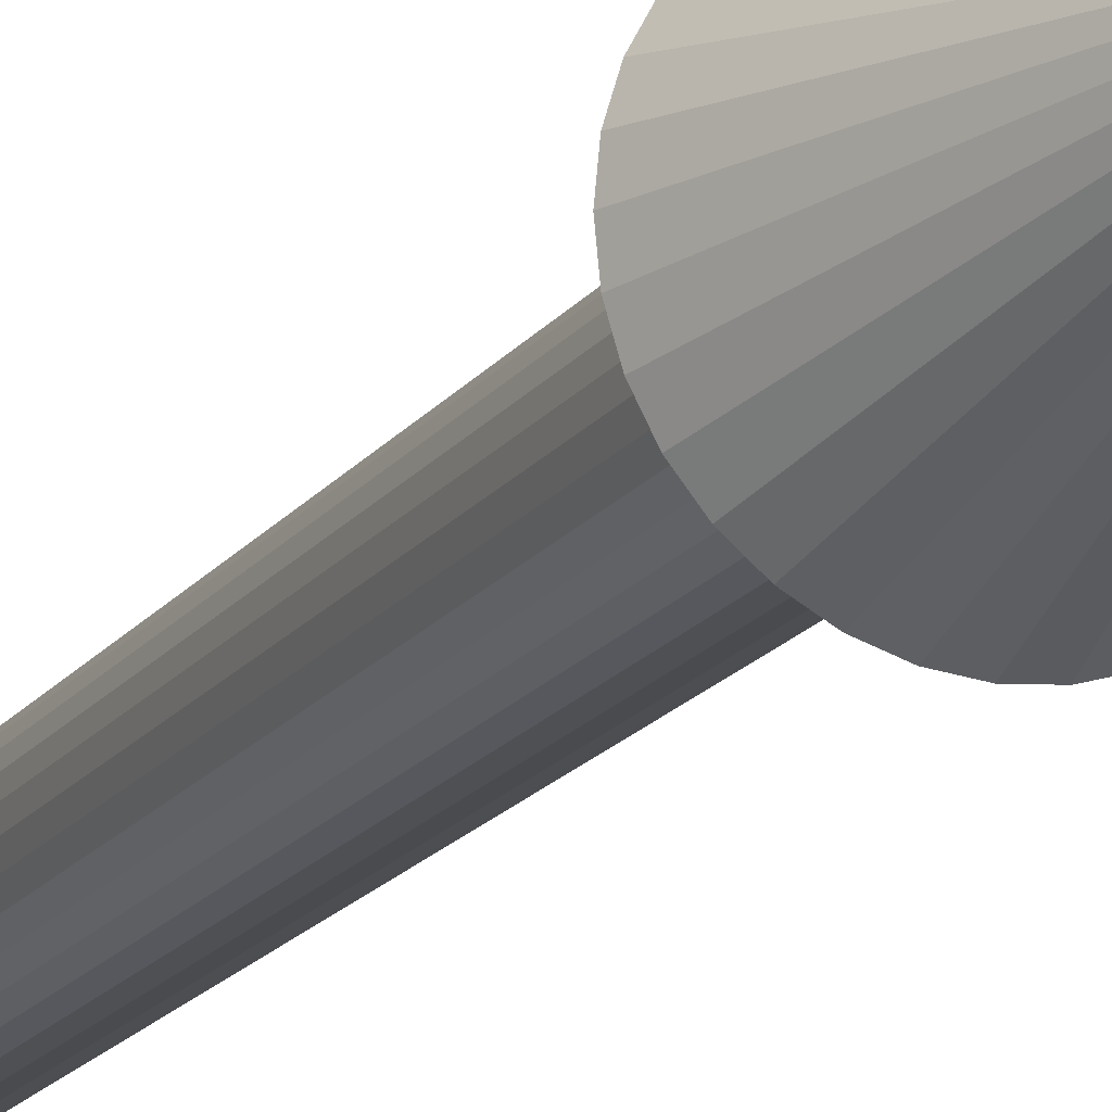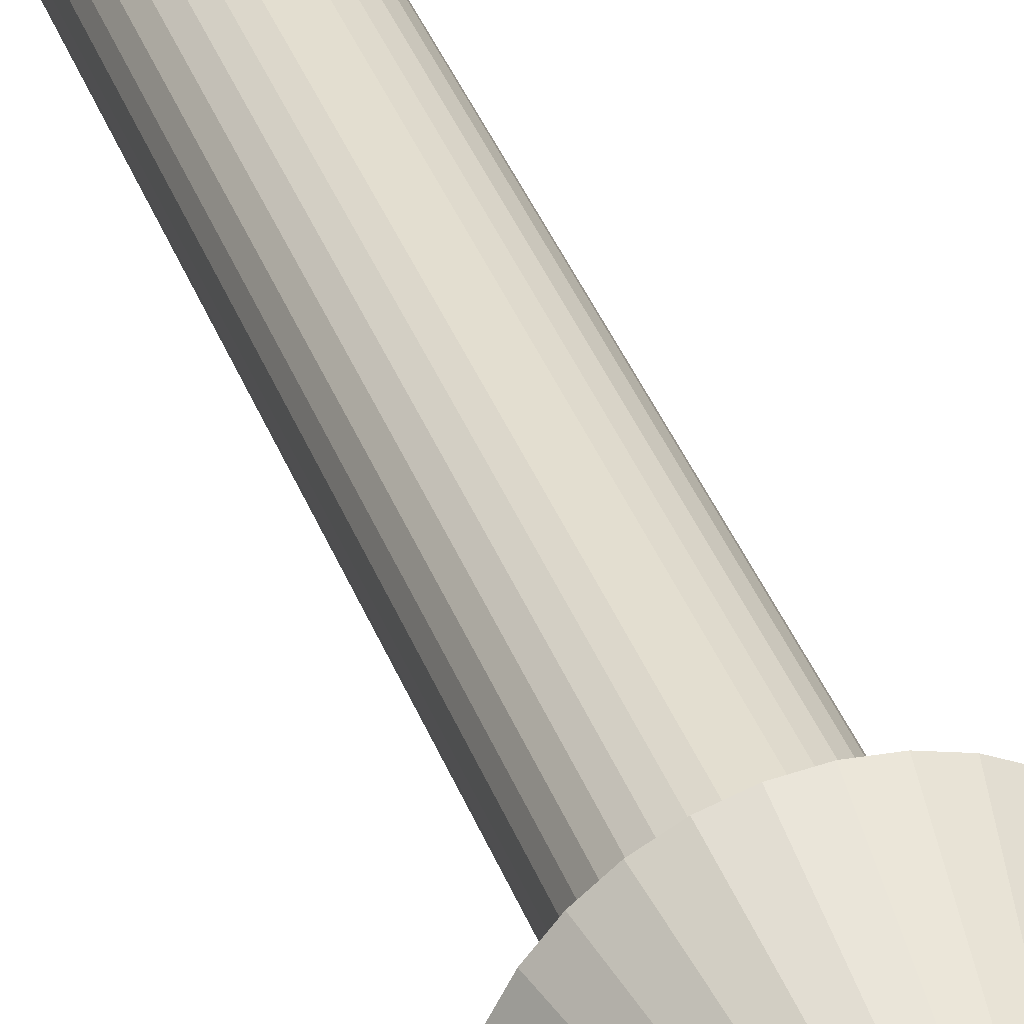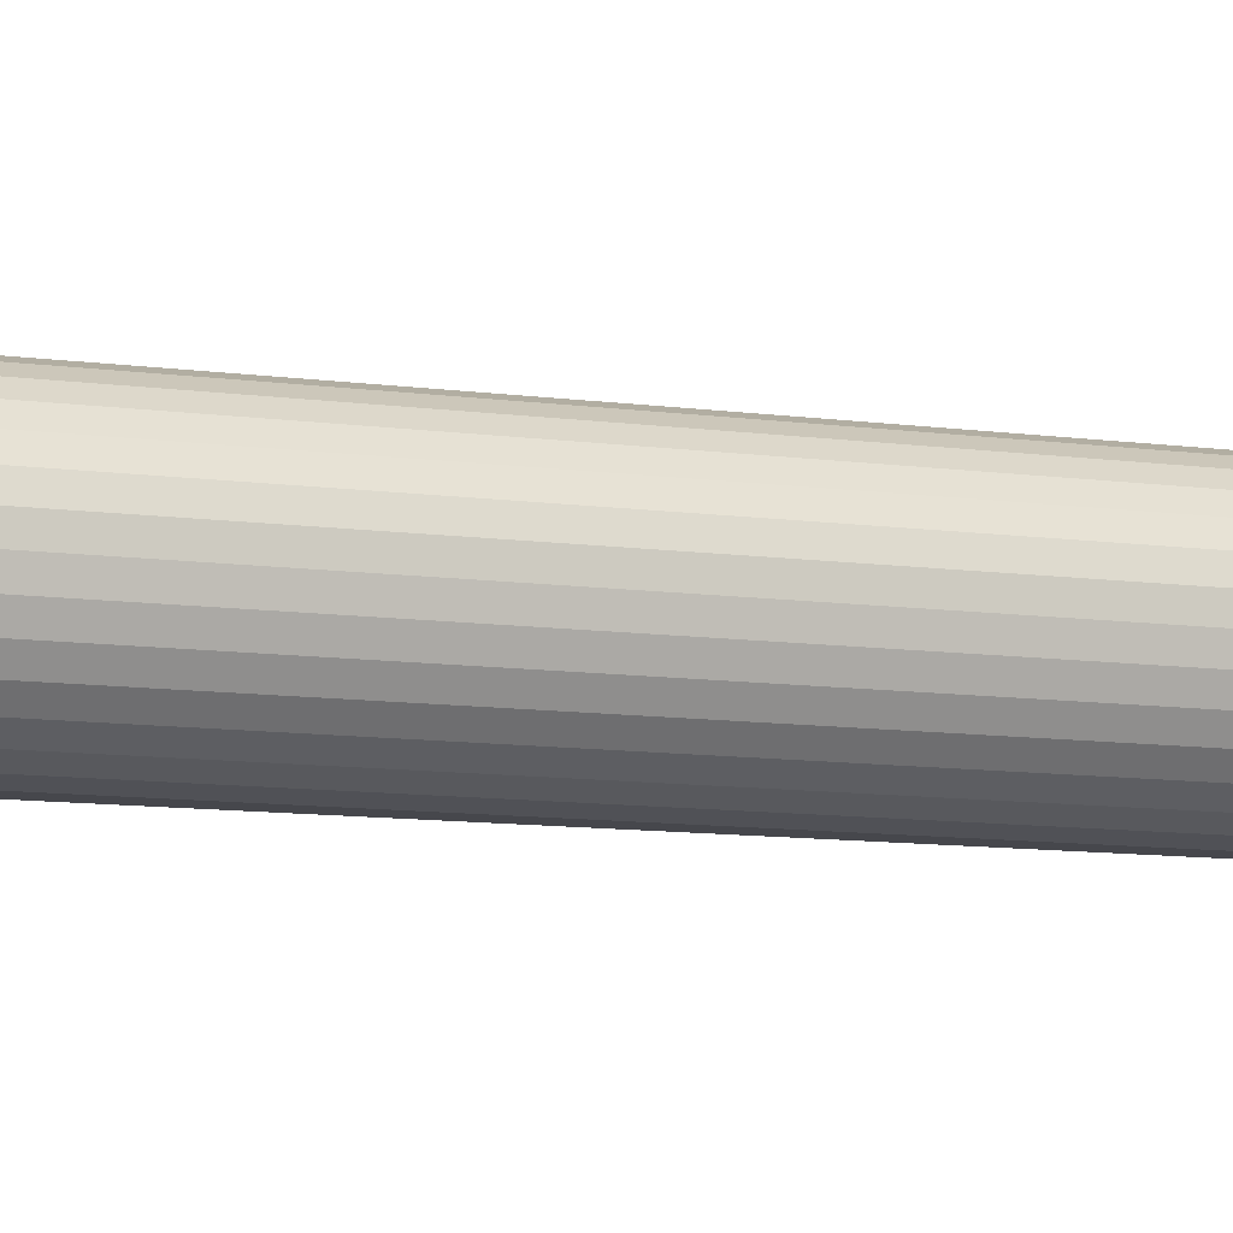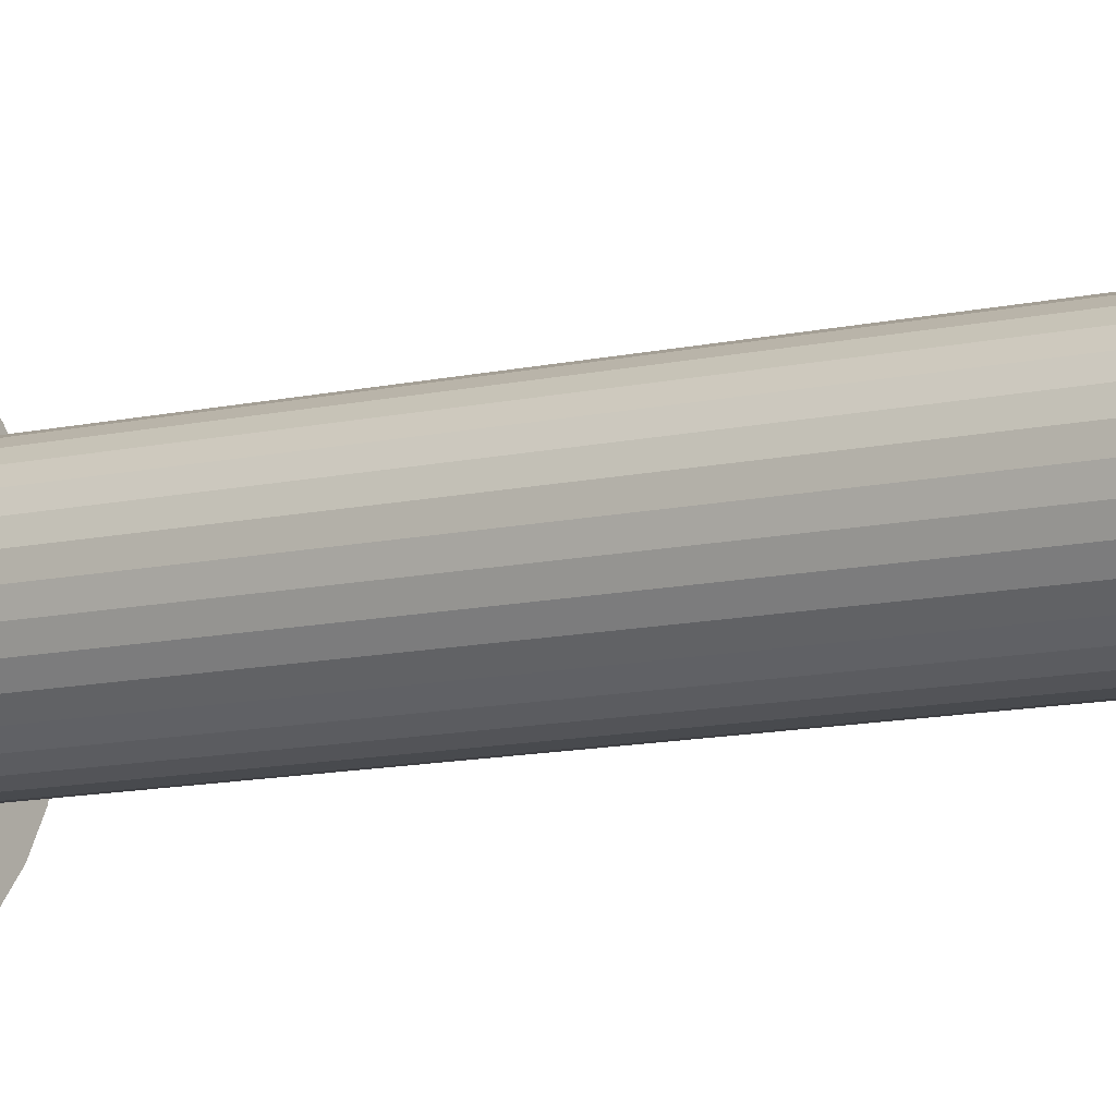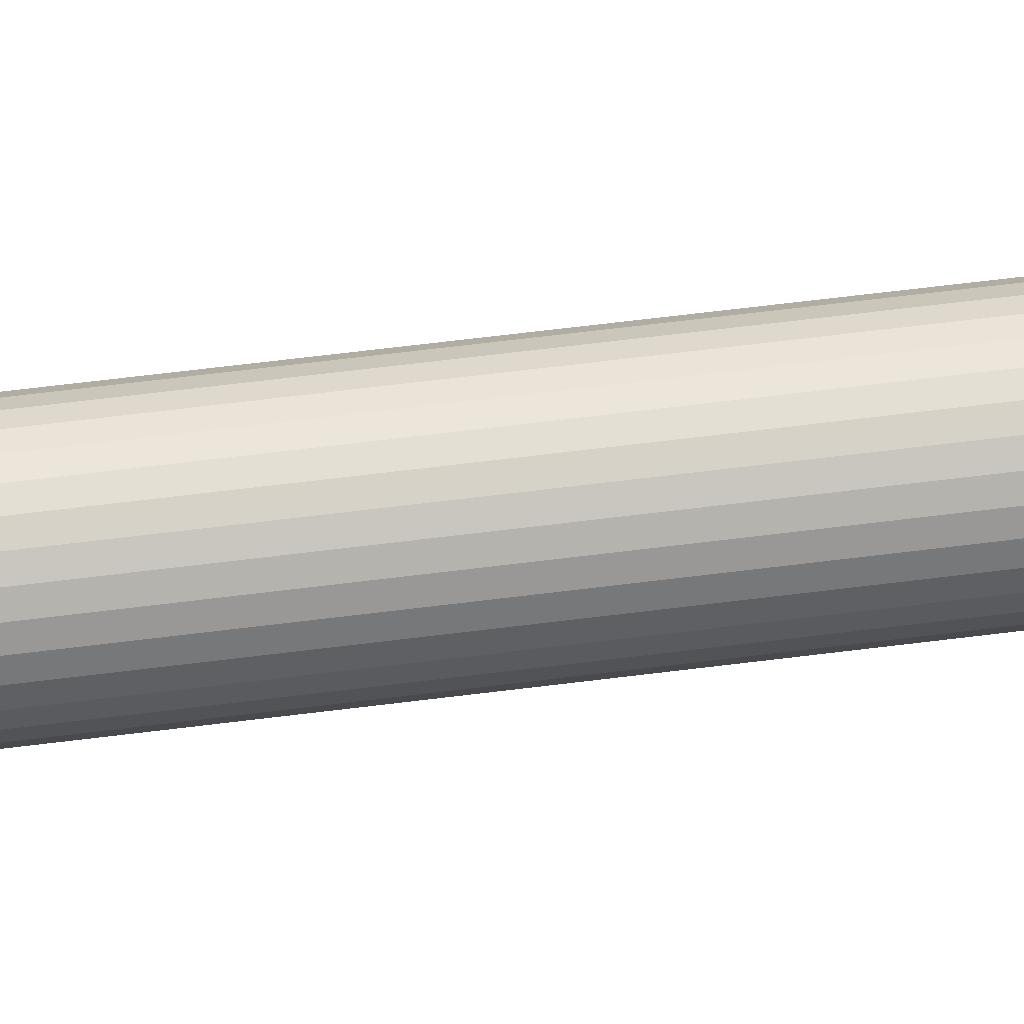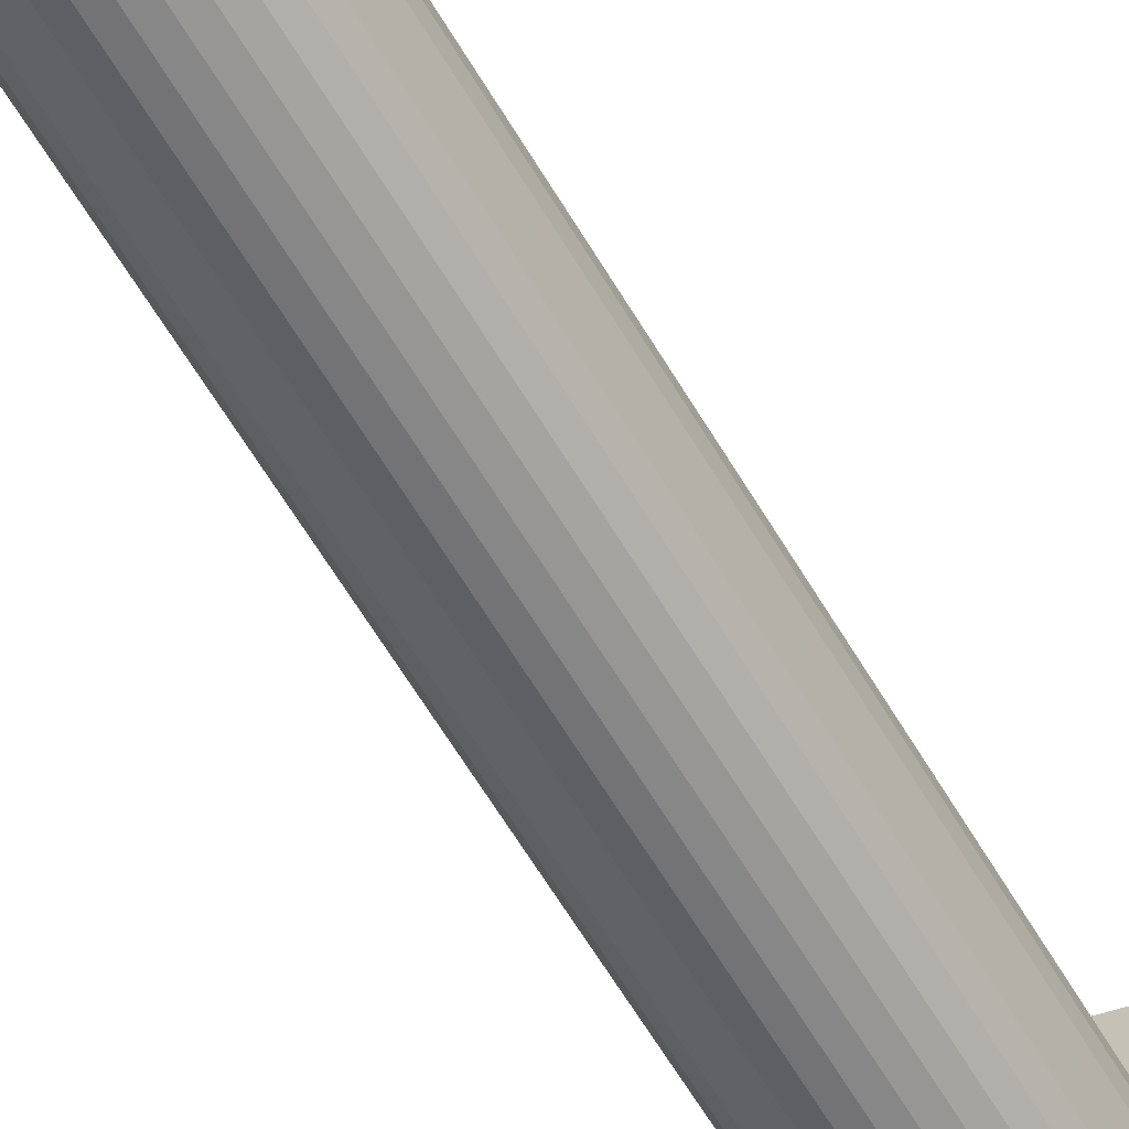
<metadata>
{"format":"obj","ext":"obj","renderer":"f3d","projection":"perspective","resolution":1024,"background":"white","views":[{"elev":-16.9,"azim":156.4,"up":"+Y"},{"elev":36.7,"azim":161.3,"up":"+Y"},{"elev":-6.3,"azim":-119.7,"up":"+Y"},{"elev":-8.6,"azim":-53.6,"up":"+Y"},{"elev":61.4,"azim":-97.4,"up":"+Y"},{"elev":-59.4,"azim":29.9,"up":"+Y"}]}
</metadata>
<code>
o Cylinder
v -0 0.1 -1.5
v -0 0.1 0
v 0.01951 0.09808 -1.5
v 0.01951 0.09808 0
v 0.03827 0.09239 -1.5
v 0.03827 0.09239 0
v 0.05556 0.08315 -1.5
v 0.05556 0.08315 -0
v 0.07071 0.07071 -1.5
v 0.07071 0.07071 0
v 0.08315 0.05556 -1.5
v 0.08315 0.05556 0
v 0.09239 0.03827 -1.5
v 0.09239 0.03827 0
v 0.09808 0.01951 -1.5
v 0.09808 0.01951 0
v 0.1 0 -1.5
v 0.1 0 0
v 0.09808 -0.01951 -1.5
v 0.09808 -0.01951 0
v 0.09239 -0.03827 -1.5
v 0.09239 -0.03827 0
v 0.08315 -0.05556 -1.5
v 0.08315 -0.05556 0
v 0.07071 -0.07071 -1.5
v 0.07071 -0.07071 -0
v 0.05556 -0.08315 -1.5
v 0.05556 -0.08315 -0
v 0.03827 -0.09239 -1.5
v 0.03827 -0.09239 -0
v 0.01951 -0.09808 -1.5
v 0.01951 -0.09808 -0
v -0 -0.1 -1.5
v -0 -0.1 -0
v -0.01951 -0.09808 -1.5
v -0.01951 -0.09808 -0
v -0.03827 -0.09239 -1.5
v -0.03827 -0.09239 -0
v -0.05556 -0.08315 -1.5
v -0.05556 -0.08315 -0
v -0.07071 -0.07071 -1.5
v -0.07071 -0.07071 -0
v -0.08315 -0.05556 -1.5
v -0.08315 -0.05556 0
v -0.09239 -0.03827 -1.5
v -0.09239 -0.03827 0
v -0.09808 -0.01951 -1.5
v -0.09808 -0.01951 0
v -0.1 0 -1.5
v -0.1 0 0
v -0.09808 0.01951 -1.5
v -0.09808 0.01951 0
v -0.09239 0.03827 -1.5
v -0.09239 0.03827 0
v -0.08315 0.05556 -1.5
v -0.08315 0.05556 0
v -0.07071 0.07071 -1.5
v -0.07071 0.07071 0
v -0.05556 0.08315 -1.5
v -0.05556 0.08315 -0
v -0.03827 0.09239 -1.5
v -0.03827 0.09239 0
v -0.01951 0.09808 -1.5
v -0.01951 0.09808 0
v 0 0.2 -1.5
v 0.03902 0.1962 -1.5
v 0.07654 0.1848 -1.5
v 0.1111 0.1663 -1.5
v 0.1414 0.1414 -1.5
v 0.1663 0.1111 -1.5
v 0.1848 0.07654 -1.5
v 0.1962 0.03902 -1.5
v 0.2 -0 -1.5
v 0.1962 -0.03902 -1.5
v 0.1848 -0.07654 -1.5
v 0.1663 -0.1111 -1.5
v 0.1414 -0.1414 -1.5
v 0.1111 -0.1663 -1.5
v 0.07654 -0.1848 -1.5
v 0.03902 -0.1962 -1.5
v 0 -0.2 -1.5
v -0.03902 -0.1962 -1.5
v -0.07654 -0.1848 -1.5
v -0.1111 -0.1663 -1.5
v -0.1414 -0.1414 -1.5
v -0.1663 -0.1111 -1.5
v -0.1848 -0.07654 -1.5
v -0.1962 -0.03902 -1.5
v -0.2 -0 -1.5
v -0.1962 0.03902 -1.5
v -0.1848 0.07654 -1.5
v -0.1663 0.1111 -1.5
v -0.1414 0.1414 -1.5
v -0.1111 0.1663 -1.5
v -0.07654 0.1848 -1.5
v -0.03902 0.1962 -1.5
v -0 1e-06 -2
f 2 3 1
f 4 5 3
f 5 8 7
f 8 9 7
f 9 12 11
f 12 13 11
f 14 15 13
f 16 17 15
f 18 19 17
f 20 21 19
f 22 23 21
f 23 26 25
f 26 27 25
f 27 30 29
f 30 31 29
f 32 33 31
f 33 36 35
f 36 37 35
f 38 39 37
f 39 42 41
f 42 43 41
f 44 45 43
f 46 47 45
f 48 49 47
f 50 51 49
f 52 53 51
f 54 55 53
f 56 57 55
f 57 60 59
f 60 61 59
f 38 22 6
f 62 63 61
f 64 1 63
f 35 81 33
f 85 86 97
f 51 91 90
f 7 69 68
f 25 78 77
f 45 86 43
f 63 95 61
f 19 73 17
f 37 82 35
f 53 92 91
f 11 69 9
f 27 79 78
f 45 88 87
f 3 65 1
f 63 65 96
f 21 74 19
f 37 84 83
f 55 93 92
f 11 71 70
f 31 79 29
f 49 88 47
f 3 67 66
f 23 75 21
f 41 84 39
f 59 93 57
f 15 71 13
f 33 80 31
f 49 90 89
f 7 67 5
f 25 76 23
f 43 85 41
f 61 94 59
f 17 72 15
f 72 73 97
f 86 87 97
f 73 74 97
f 87 88 97
f 74 75 97
f 88 89 97
f 75 76 97
f 89 90 97
f 76 77 97
f 90 91 97
f 77 78 97
f 91 92 97
f 78 79 97
f 65 66 97
f 92 93 97
f 79 80 97
f 66 67 97
f 93 94 97
f 80 81 97
f 67 68 97
f 94 95 97
f 81 82 97
f 68 69 97
f 95 96 97
f 82 83 97
f 69 70 97
f 96 65 97
f 83 84 97
f 70 71 97
f 84 85 97
f 71 72 97
f 2 4 3
f 4 6 5
f 5 6 8
f 8 10 9
f 9 10 12
f 12 14 13
f 14 16 15
f 16 18 17
f 18 20 19
f 20 22 21
f 22 24 23
f 23 24 26
f 26 28 27
f 27 28 30
f 30 32 31
f 32 34 33
f 33 34 36
f 36 38 37
f 38 40 39
f 39 40 42
f 42 44 43
f 44 46 45
f 46 48 47
f 48 50 49
f 50 52 51
f 52 54 53
f 54 56 55
f 56 58 57
f 57 58 60
f 60 62 61
f 6 4 2
f 2 64 62
f 62 60 58
f 58 56 54
f 54 52 50
f 50 48 46
f 46 44 42
f 42 40 38
f 38 36 34
f 34 32 30
f 30 28 26
f 26 24 22
f 22 20 18
f 18 16 14
f 14 12 10
f 10 8 6
f 6 2 62
f 62 58 54
f 54 50 46
f 46 42 38
f 38 34 30
f 30 26 22
f 22 18 14
f 14 10 6
f 6 62 54
f 54 46 38
f 38 30 22
f 22 14 6
f 6 54 38
f 62 64 63
f 64 2 1
f 35 82 81
f 51 53 91
f 7 9 69
f 25 27 78
f 45 87 86
f 63 96 95
f 19 74 73
f 37 83 82
f 53 55 92
f 11 70 69
f 27 29 79
f 45 47 88
f 3 66 65
f 63 1 65
f 21 75 74
f 37 39 84
f 55 57 93
f 11 13 71
f 31 80 79
f 49 89 88
f 3 5 67
f 23 76 75
f 41 85 84
f 59 94 93
f 15 72 71
f 33 81 80
f 49 51 90
f 7 68 67
f 25 77 76
f 43 86 85
f 61 95 94
f 17 73 72

</code>
